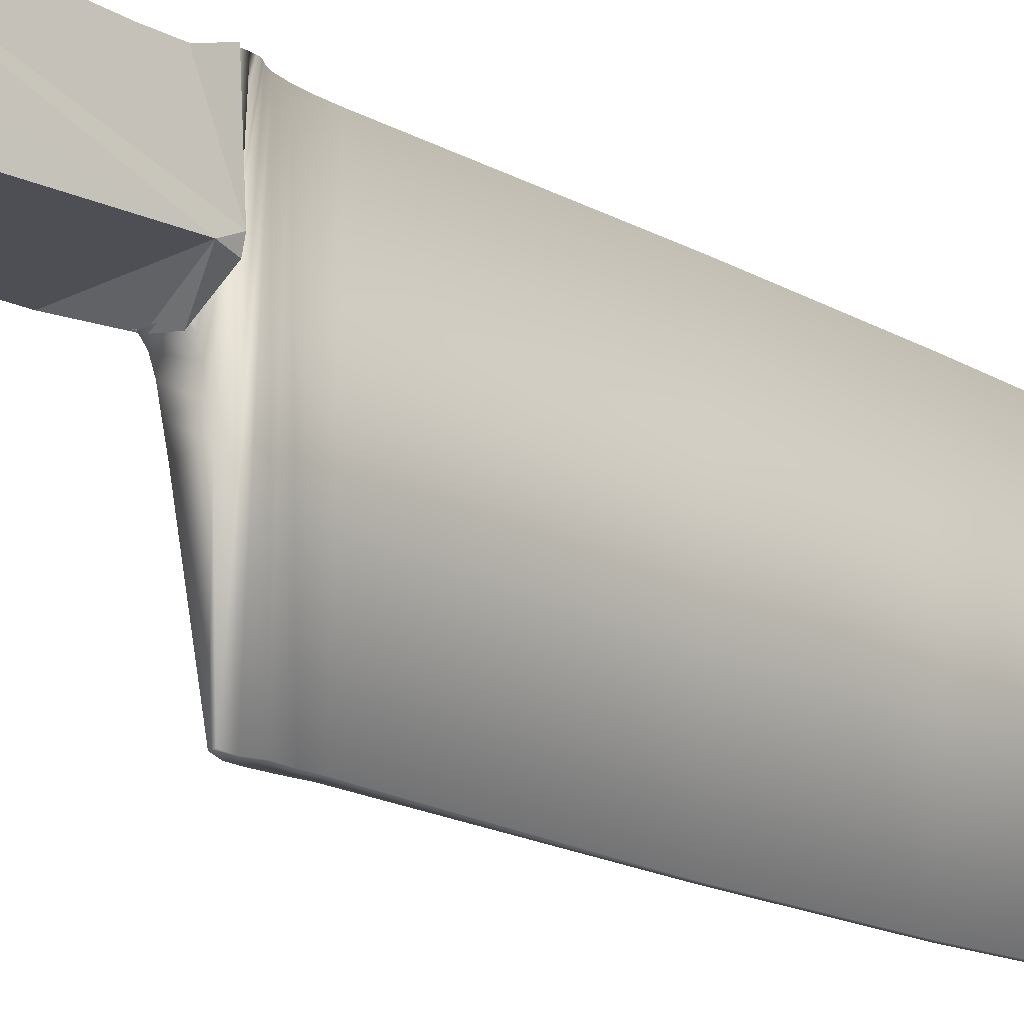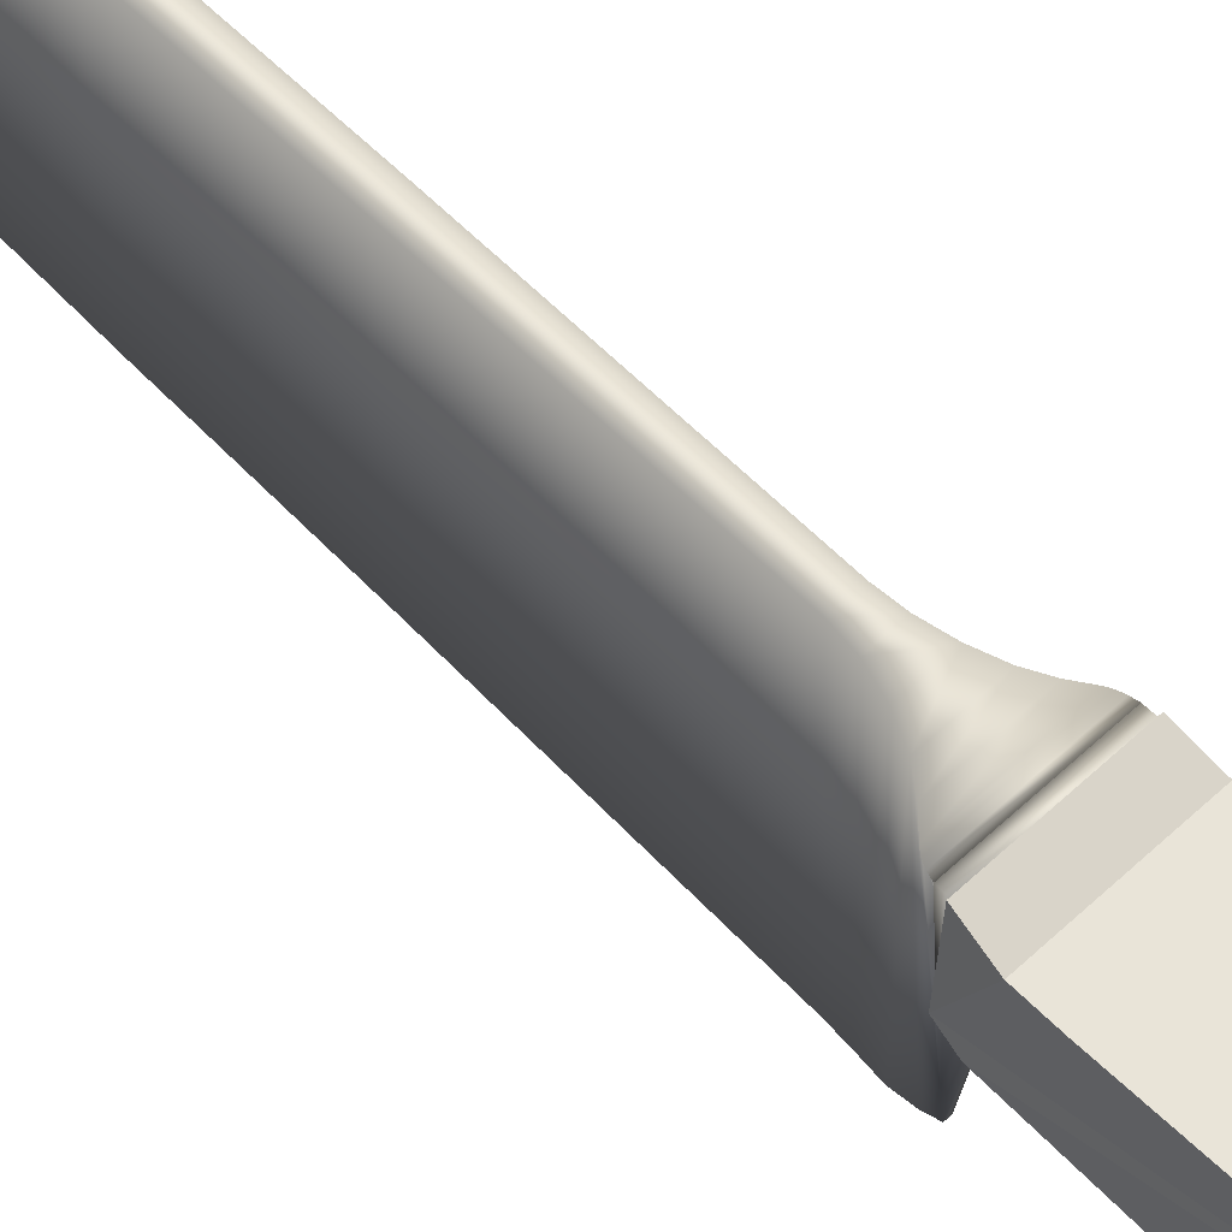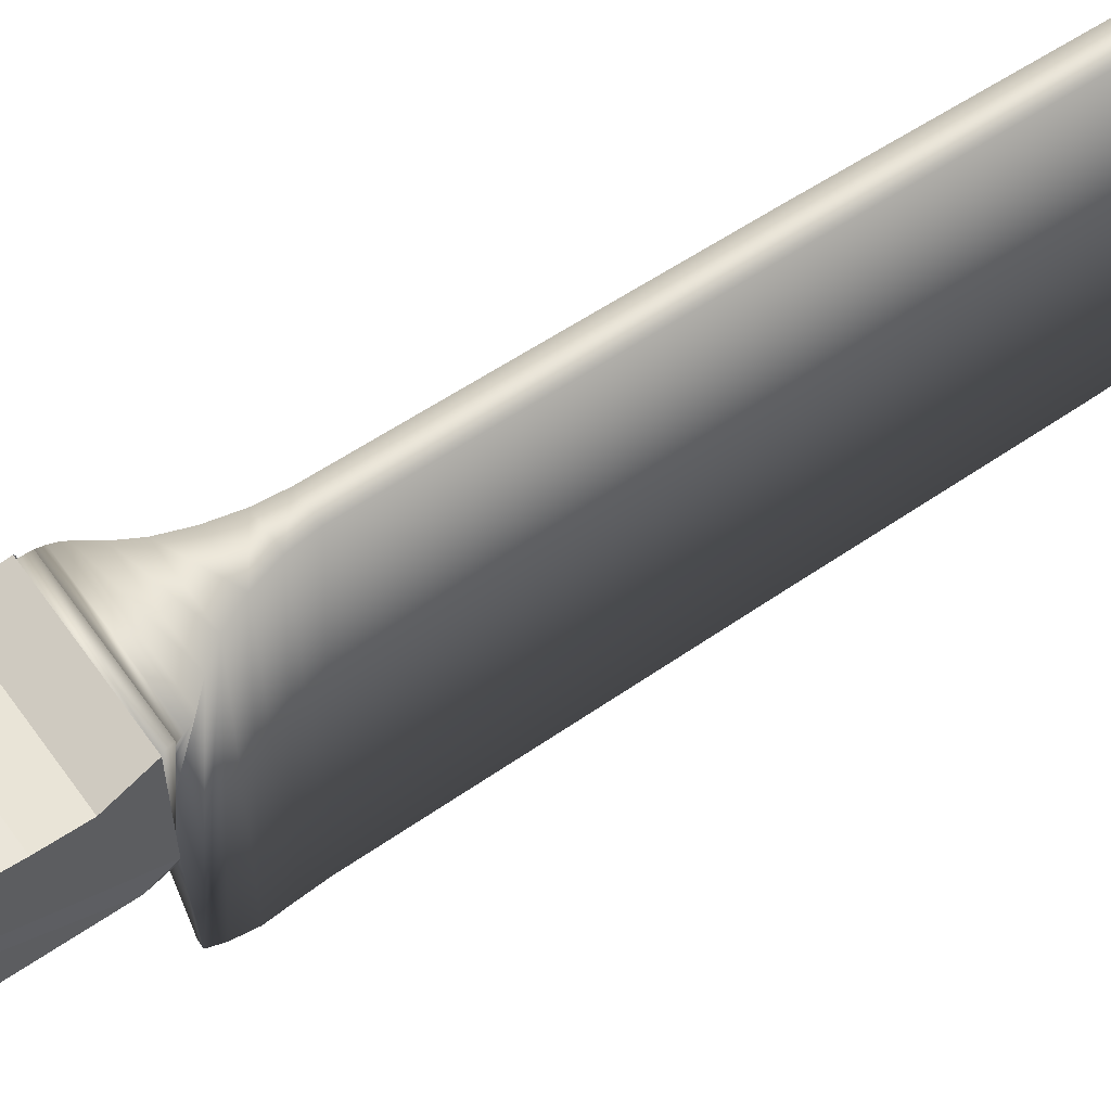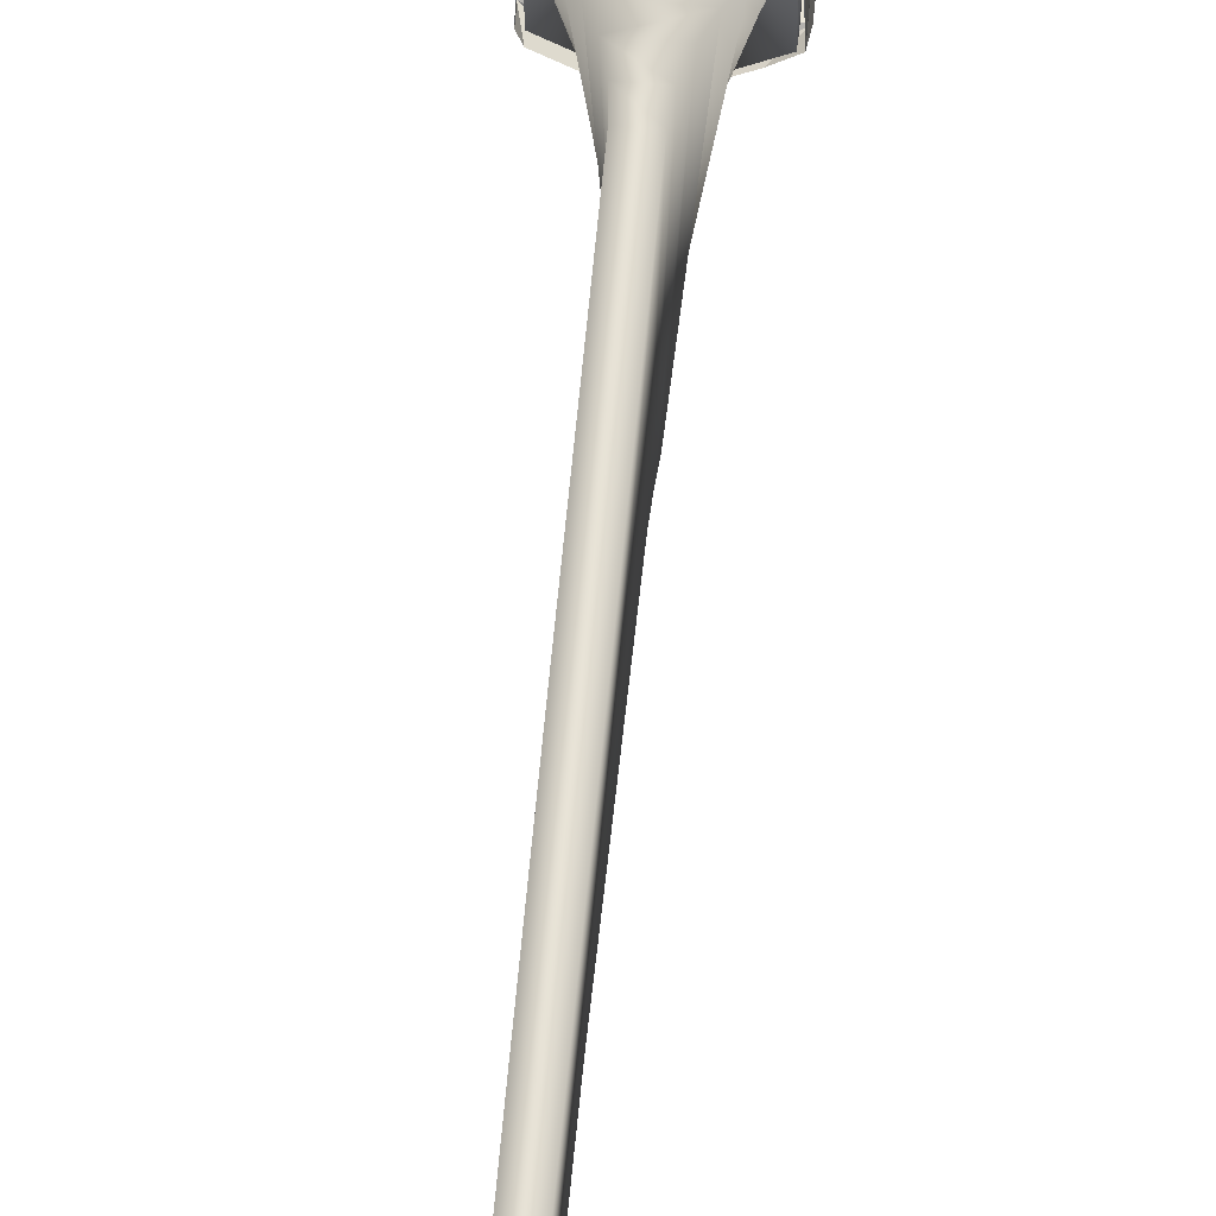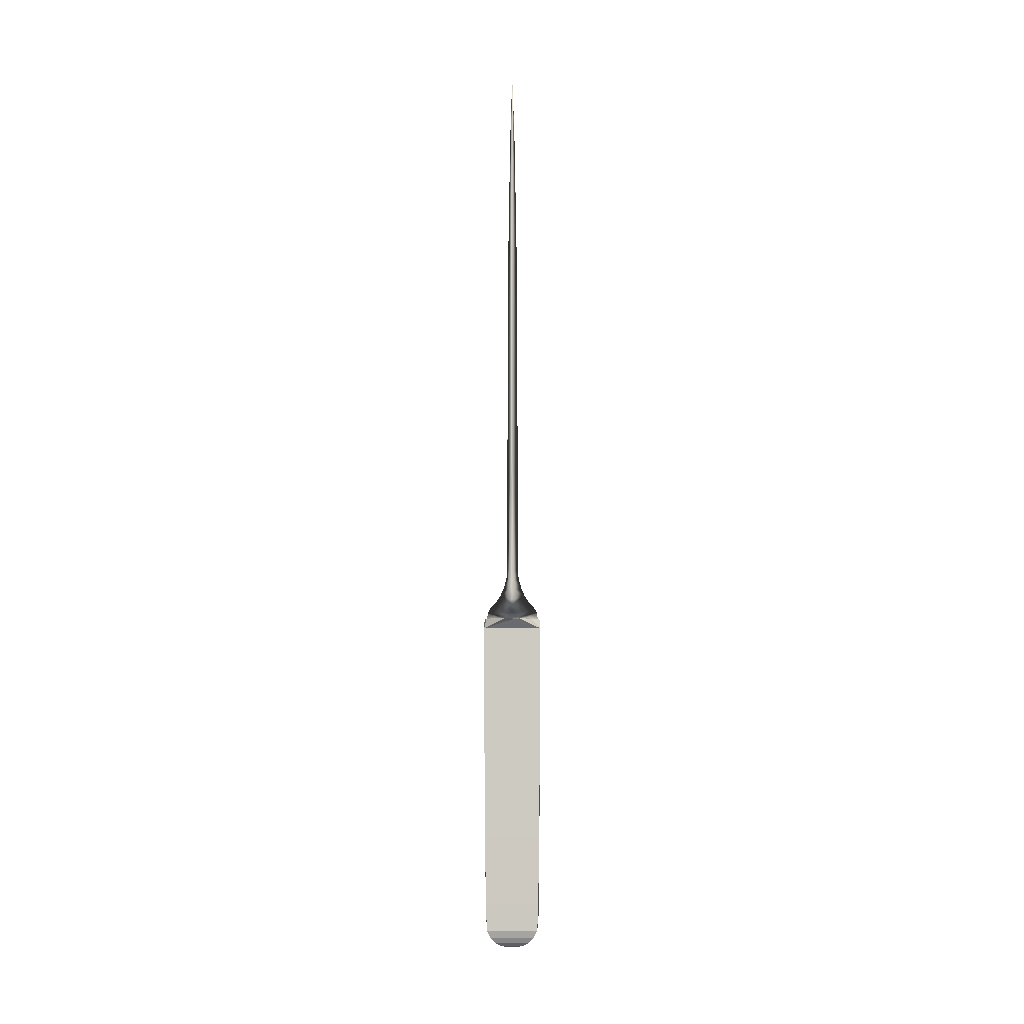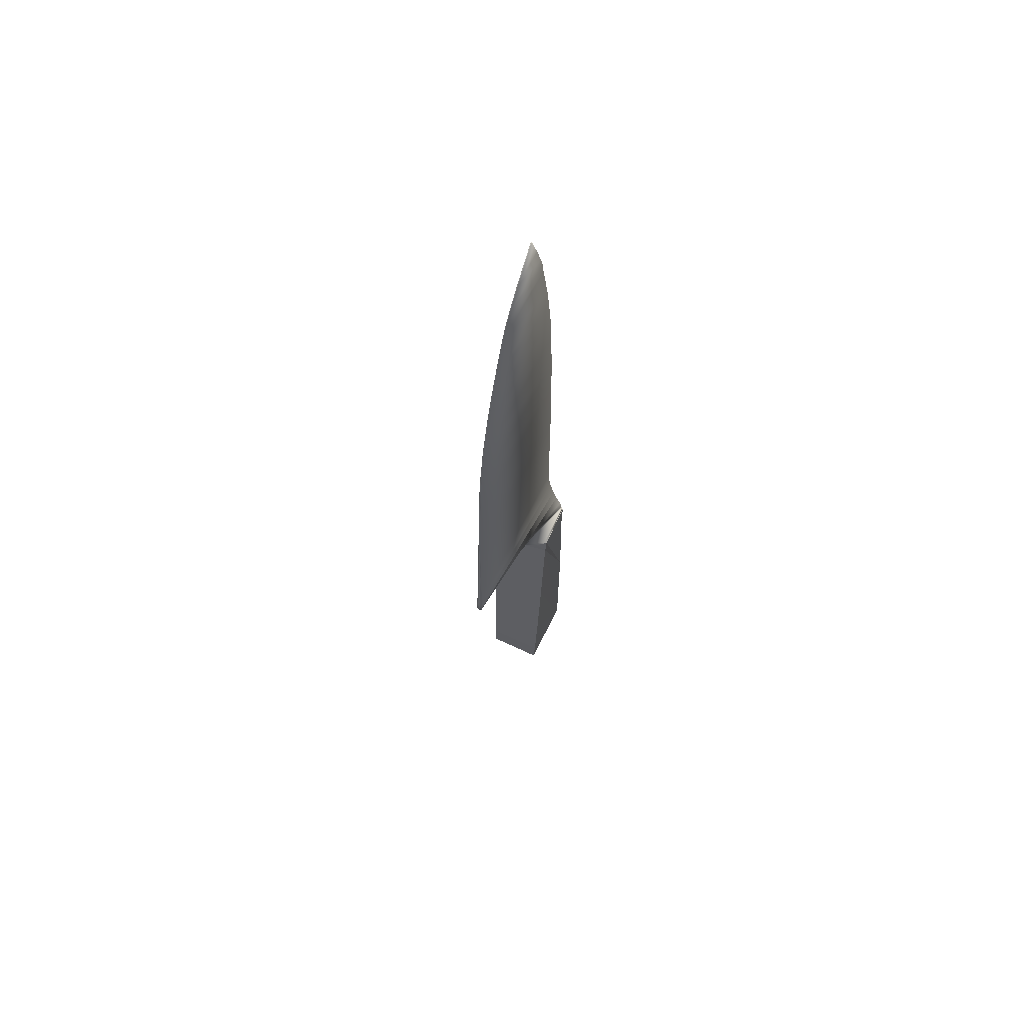
<metadata>
{"format":"obj","ext":"obj","renderer":"f3d","projection":"perspective","resolution":1024,"background":"white","views":[{"elev":-20.7,"azim":-135.2,"up":"+Y"},{"elev":60.1,"azim":135.9,"up":"+Y"},{"elev":60.9,"azim":-124.0,"up":"+Y"},{"elev":62.1,"azim":5.3,"up":"+Y"},{"elev":-1.1,"azim":0.4,"up":"+Z"},{"elev":65.7,"azim":25.3,"up":"+Z"}]}
</metadata>
<code>
o 立方体.001
v -0.06437 -0.1097 -7.374
v -0.4102 -0.3341 -7.062
v -0.3468 -0.293 -7.19
v -0.2641 -0.2393 -7.288
v -0.1677 -0.1768 -7.35
v -0.06437 0.4387 -7.374
v -0.4501 0.6891 -6.913
v -0.4102 0.6632 -7.062
v -0.3468 0.622 -7.19
v -0.2641 0.5683 -7.288
v -0.1677 0.5058 -7.35
v 0.07043 -0.1097 -7.374
v 0.1738 -0.1768 -7.35
v 0.2701 -0.2393 -7.288
v 0.3528 -0.293 -7.19
v 0.4163 -0.3341 -7.062
v 0.07043 0.4387 -7.374
v 0.4562 0.6891 -6.913
v 0.4163 0.6632 -7.062
v 0.3528 0.622 -7.19
v 0.2701 0.5683 -7.288
v 0.1738 0.5058 -7.35
v -0.1177 -0.3004 -1.929
v 0.1003 -0.2498 -1.923
v -0.4377 0.6838 -1.917
v 0.4399 0.6838 -1.917
v -0.4235 -0.1234 -1.948
v -0.4443 -0.04992 -1.917
v 0.3261 -0.1445 -1.954
v -0.4102 -0.3341 -7.062
v -0.4631 -0.1069 -2.108
v -0.4501 0.689 -6.913
v -0.4265 -0.3248 -6.639
v -0.4422 -0.2783 -5.549
v -0.4551 -0.2018 -3.958
v 0.4691 -0.1069 -2.108
v 0.4163 -0.3341 -7.062
v 0.4562 0.689 -6.913
v 0.4611 -0.2018 -3.958
v 0.4483 -0.2783 -5.549
v 0.4325 -0.3248 -6.639
v -0.4283 0.6675 -1.983
v -0.457 0.6698 -4.349
v -0.4544 -0.03024 -1.955
v -0.4391 0.6831 -1.983
v -0.4618 0.5908 -2.245
v -0.4618 0.5901 -2.496
v 0.4631 0.6698 -4.349
v 0.4312 0.6877 -1.976
v 0.4561 -0.03024 -1.955
v 0.4679 0.5901 -2.496
v 0.4679 0.5908 -2.245
v 0.4413 0.6831 -1.983
v -0.05846 -0.09777 -7.371
v -0.3741 -0.3124 -7.062
v -0.3161 -0.273 -7.19
v -0.2407 -0.2217 -7.288
v -0.1528 -0.1619 -7.35
v -0.05846 0.4268 -7.371
v -0.4105 0.6662 -6.913
v -0.3741 0.6414 -7.062
v -0.3161 0.602 -7.19
v -0.2407 0.5507 -7.288
v -0.1528 0.4909 -7.35
v 0.06454 -0.09777 -7.371
v 0.1589 -0.1619 -7.35
v 0.2467 -0.2217 -7.288
v 0.3222 -0.273 -7.19
v 0.3801 -0.3124 -7.062
v 0.06454 0.4268 -7.371
v 0.4165 0.6662 -6.913
v 0.3801 0.6414 -7.062
v 0.3222 0.602 -7.19
v 0.2467 0.5507 -7.288
v 0.1589 0.4909 -7.35
v -0.002125 0.08439 7.009
v -0.006272 -1.017 5.179
v -0.002125 0.1056 7.009
v -0.05171 0.5527 5.179
v 0.008197 0.08439 7.009
v 0.01234 -1.017 5.179
v 0.008197 0.1056 7.009
v 0.05778 0.5527 5.179
v -0.004041 -0.7609 5.876
v -0.03859 0.427 5.876
v 0.01011 -0.7609 5.876
v 0.04466 0.427 5.876
v -0.003384 -0.6616 6.085
v -0.03473 0.3955 6.085
v 0.009456 -0.6616 6.085
v 0.0408 0.3955 6.085
v -0.007732 -1.147 4.775
v -0.009034 -1.289 4.263
v -0.06793 0.6661 4.262
v -0.0603 0.6039 4.776
v 0.0138 -1.147 4.775
v 0.01511 -1.289 4.263
v 0.07401 0.6661 4.262
v 0.06637 0.6039 4.776
v -0.009894 -1.425 3.679
v -0.01073 -1.549 2.875
v -0.07797 0.7479 2.859
v -0.07305 0.7078 3.664
v 0.01597 -1.425 3.679
v 0.01681 -1.549 2.875
v 0.08404 0.7479 2.859
v 0.07913 0.7078 3.664
v -0.01123 -1.609 2.079
v -0.01172 -1.675 0.7779
v -0.08376 0.795 0.7779
v -0.08085 0.7713 2.079
v 0.0173 -1.609 2.079
v 0.01779 -1.675 0.7779
v 0.08983 0.795 0.7779
v 0.08692 0.7713 2.079
v 0.002691 -0.3171 6.602
v -0.002551 -0.5536 6.259
v -0.02982 0.3529 6.259
v -0.01762 0.2443 6.602
v 0.01688 -0.3171 6.602
v 0.008623 -0.5536 6.259
v 0.0359 0.3529 6.259
v 0.02369 0.2443 6.602
v -0.4224 -0.09231 -2.053
v -0.1117 -0.6773 -1.78
v 0.1177 -0.6773 -1.78
v 0.4285 -0.09231 -2.053
v -0.03587 -1.735 -1.138
v -0.01722 -1.752 -1.657
v -0.0427 -1.745 -1.29
v -0.05445 -1.751 -1.442
v -0.03577 -1.763 -1.571
v -0.2882 0.7285 -1.719
v -0.08526 0.8073 -1.138
v -0.2107 0.7594 -1.609
v -0.1448 0.7852 -1.46
v -0.1008 0.802 -1.294
v 0.04195 -1.735 -1.138
v 0.02329 -1.752 -1.657
v 0.04877 -1.745 -1.29
v 0.06052 -1.751 -1.442
v 0.04185 -1.763 -1.571
v 0.2943 0.7285 -1.719
v 0.09134 0.8073 -1.138
v 0.2167 0.7594 -1.609
v 0.1509 0.7852 -1.46
v 0.1069 0.802 -1.294
v -0.3716 0.6952 -1.808
v -0.4188 0.6761 -1.915
v -0.4078 0.6806 -1.873
v -0.3912 0.6873 -1.836
v 0.3776 0.6952 -1.808
v 0.3973 0.6873 -1.836
v 0.4139 0.6806 -1.873
v 0.4249 0.6761 -1.915
v -0.1117 -0.5308 -1.814
v -0.1042 -0.2386 -1.948
v -0.1168 -0.3938 -1.84
v -0.1212 -0.2917 -1.875
v -0.1241 -0.2401 -1.916
v 0.1128 -0.2398 -1.944
v 0.1177 -0.5308 -1.814
v 0.1302 -0.2401 -1.916
v 0.1273 -0.2917 -1.875
v 0.1229 -0.3938 -1.84
v -0.3741 -0.3124 -7.062
v -0.4223 -0.09505 -2.108
v -0.4105 0.6661 -6.913
v -0.3889 -0.3035 -6.639
v -0.4033 -0.259 -5.549
v -0.415 -0.1858 -3.958
v 0.4284 -0.09505 -2.108
v 0.3801 -0.3124 -7.062
v 0.4165 0.6661 -6.913
v 0.4211 -0.1858 -3.958
v 0.4093 -0.259 -5.549
v 0.395 -0.3035 -6.639
v -0.4188 0.6761 -1.915
v -0.4168 0.6478 -4.349
v -0.4227 -0.03186 -1.955
v -0.4202 0.6754 -1.984
v -0.4211 0.5722 -2.245
v -0.4211 0.5716 -2.496
v 0.4228 0.6478 -4.349
v 0.4249 0.6761 -1.915
v 0.4287 -0.03186 -1.955
v 0.4272 0.5716 -2.496
v 0.4272 0.5722 -2.245
v 0.4262 0.6754 -1.984
f 6 12 1
f 32 8 2
f 2 15 16
f 3 14 15
f 4 13 14
f 5 12 13
f 8 3 2
f 3 10 4
f 10 5 4
f 5 6 1
f 18 8 7
f 19 9 8
f 9 21 10
f 21 11 10
f 22 6 11
f 19 15 20
f 15 21 20
f 21 13 22
f 13 17 22
f 37 2 16
f 38 37 19
f 48 7 43
f 32 31 43
f 50 29 36
f 30 33 32
f 33 34 32
f 34 35 32
f 35 31 32
f 36 39 38
f 39 40 38
f 40 41 38
f 41 37 38
f 30 41 33
f 33 40 34
f 40 35 34
f 39 31 35
f 24 31 36
f 42 45 44
f 45 46 44
f 46 47 44
f 47 43 44
f 48 51 50
f 51 52 50
f 52 53 50
f 53 49 50
f 48 47 51
f 47 52 51
f 46 53 52
f 6 17 12
f 2 30 32
f 32 7 8
f 2 3 15
f 3 4 14
f 4 5 13
f 5 1 12
f 8 9 3
f 3 9 10
f 10 11 5
f 5 11 6
f 18 19 8
f 19 20 9
f 9 20 21
f 21 22 11
f 22 17 6
f 19 16 15
f 15 14 21
f 21 14 13
f 13 12 17
f 37 30 2
f 19 18 38
f 37 16 19
f 48 18 7
f 31 23 27
f 27 44 31
f 44 43 31
f 43 7 32
f 18 48 38
f 48 50 36
f 38 48 36
f 29 24 36
f 30 37 41
f 33 41 40
f 40 39 35
f 39 36 31
f 24 23 31
f 48 43 47
f 47 46 52
f 46 45 53
f 113 144 114
f 143 139 126
f 59 65 54
f 168 61 55
f 55 68 69
f 56 67 68
f 57 66 67
f 58 65 66
f 134 109 110
f 149 185 178
f 61 56 55
f 56 63 57
f 63 58 57
f 64 54 58
f 133 156 125
f 71 61 60
f 72 62 61
f 62 74 63
f 74 64 63
f 75 59 64
f 72 68 73
f 68 74 73
f 67 75 74
f 66 70 75
f 82 76 80
f 86 83 87
f 97 107 98
f 112 101 108
f 104 93 100
f 96 77 92
f 95 77 79
f 91 85 89
f 122 89 118
f 111 106 115
f 103 98 107
f 95 83 99
f 81 99 83
f 87 90 86
f 111 101 102
f 103 93 94
f 105 115 106
f 81 84 77
f 79 87 83
f 173 55 69
f 88 85 84
f 121 91 122
f 116 80 76
f 79 84 85
f 80 123 82
f 117 89 88
f 119 82 123
f 119 76 78
f 88 86 90
f 98 96 97
f 92 97 96
f 95 98 94
f 92 94 93
f 174 173 72
f 106 104 105
f 104 101 105
f 107 102 103
f 100 102 101
f 152 133 143
f 114 112 113
f 108 113 112
f 115 110 111
f 108 110 109
f 134 114 144
f 120 122 123
f 116 121 120
f 123 118 119
f 116 118 117
f 121 88 90
f 138 109 128
f 139 145 142
f 145 141 142
f 146 140 141
f 147 138 140
f 139 132 129
f 132 141 131
f 131 140 130
f 140 128 130
f 143 135 145
f 145 136 146
f 136 147 146
f 137 144 147
f 129 135 133
f 135 131 136
f 136 130 137
f 137 128 134
f 139 125 126
f 152 151 148
f 153 150 151
f 154 149 150
f 184 60 179
f 156 151 158
f 151 159 158
f 150 160 159
f 167 124 180
f 152 165 153
f 153 164 154
f 154 163 155
f 127 172 186
f 163 161 185
f 166 169 168
f 169 170 168
f 170 171 168
f 171 167 168
f 172 175 174
f 175 176 174
f 176 177 174
f 177 173 174
f 173 169 166
f 169 176 170
f 176 171 170
f 175 167 171
f 124 172 127
f 178 181 180
f 181 182 180
f 182 183 180
f 183 179 180
f 184 187 186
f 187 188 186
f 188 189 186
f 189 185 186
f 179 187 184
f 183 188 187
f 188 181 189
f 181 185 189
f 160 178 157
f 165 156 158
f 125 162 126
f 164 158 159
f 164 159 157
f 113 138 144
f 126 162 143
f 162 152 143
f 59 70 65
f 55 166 168
f 168 60 61
f 55 56 68
f 56 57 67
f 57 58 66
f 58 54 65
f 134 128 109
f 149 155 185
f 61 62 56
f 56 62 63
f 63 64 58
f 64 59 54
f 125 129 133
f 133 148 156
f 71 72 61
f 72 73 62
f 62 73 74
f 74 75 64
f 75 70 59
f 72 69 68
f 68 67 74
f 67 66 75
f 66 65 70
f 82 78 76
f 86 81 83
f 97 104 107
f 112 105 101
f 104 97 93
f 96 81 77
f 95 92 77
f 91 87 85
f 122 91 89
f 111 102 106
f 103 94 98
f 95 79 83
f 81 96 99
f 87 91 90
f 111 108 101
f 103 100 93
f 105 112 115
f 81 86 84
f 79 85 87
f 173 166 55
f 88 89 85
f 121 90 91
f 116 120 80
f 79 77 84
f 80 120 123
f 117 118 89
f 119 78 82
f 119 116 76
f 88 84 86
f 98 99 96
f 92 93 97
f 95 99 98
f 92 95 94
f 72 71 174
f 173 69 72
f 106 107 104
f 104 100 101
f 107 106 102
f 100 103 102
f 152 148 133
f 114 115 112
f 108 109 113
f 115 114 110
f 108 111 110
f 134 110 114
f 120 121 122
f 116 117 121
f 123 122 118
f 116 119 118
f 121 117 88
f 138 113 109
f 139 143 145
f 145 146 141
f 146 147 140
f 147 144 138
f 139 142 132
f 132 142 141
f 131 141 140
f 140 138 128
f 143 133 135
f 145 135 136
f 136 137 147
f 137 134 144
f 129 132 135
f 135 132 131
f 136 131 130
f 137 130 128
f 139 129 125
f 152 153 151
f 153 154 150
f 154 155 149
f 184 71 60
f 156 148 151
f 151 150 159
f 150 149 160
f 124 157 180
f 180 179 167
f 179 60 168
f 167 179 168
f 152 162 165
f 153 165 164
f 154 164 163
f 71 184 174
f 184 186 172
f 174 184 172
f 186 161 127
f 185 155 163
f 161 186 185
f 173 177 169
f 169 177 176
f 176 175 171
f 175 172 167
f 124 167 172
f 179 183 187
f 183 182 188
f 188 182 181
f 181 178 185
f 160 149 178
f 178 180 157
f 165 162 156
f 125 156 162
f 164 165 158
f 159 160 157
f 157 161 164
f 161 163 164
l 27 28

</code>
